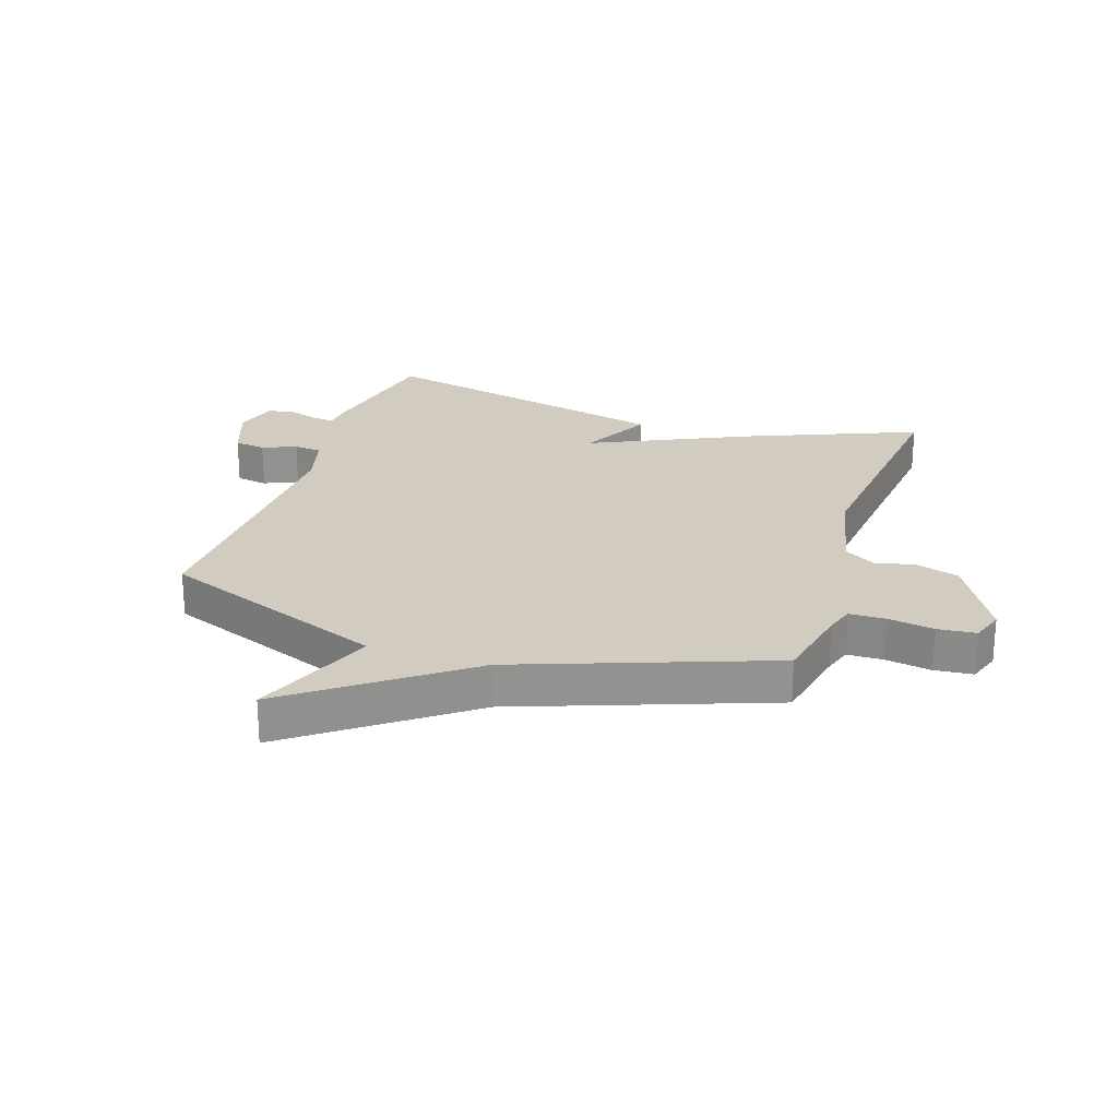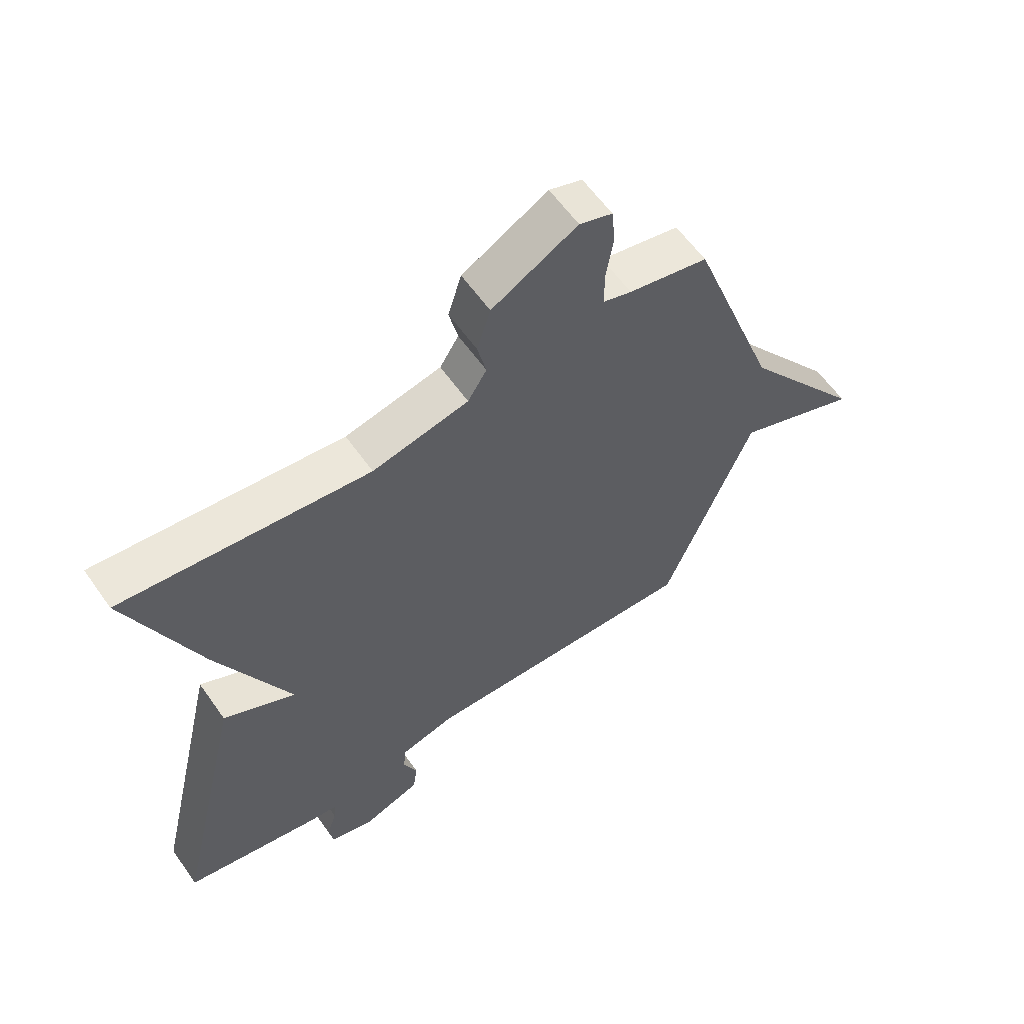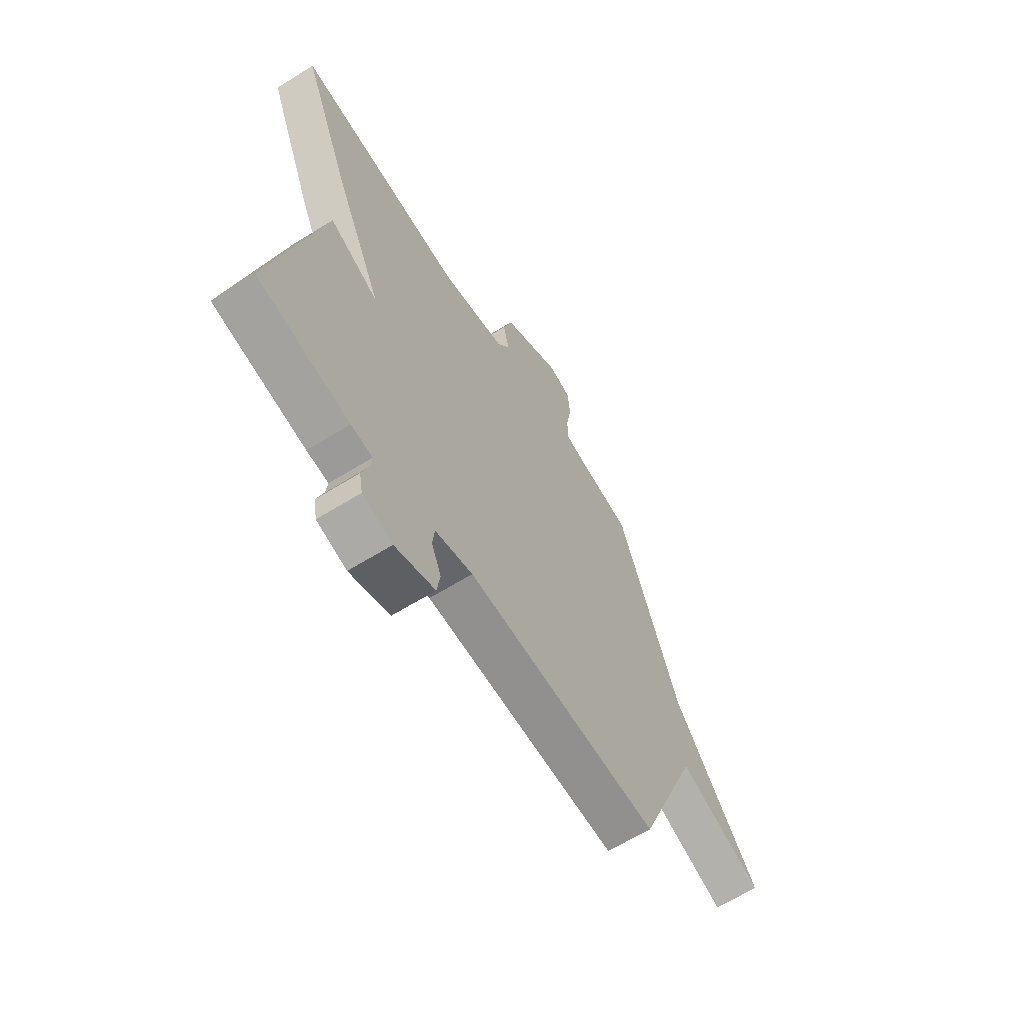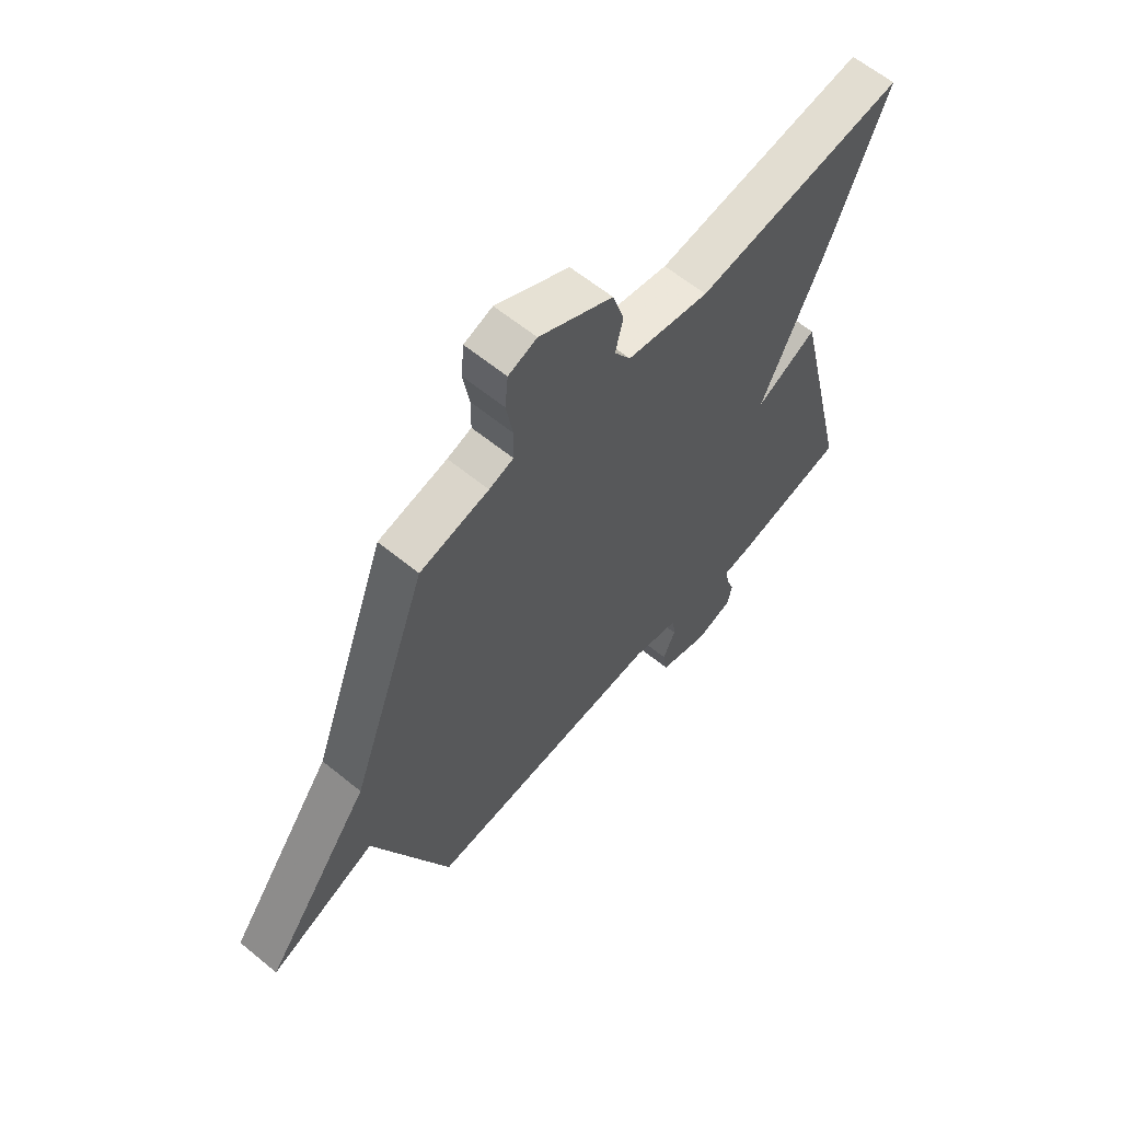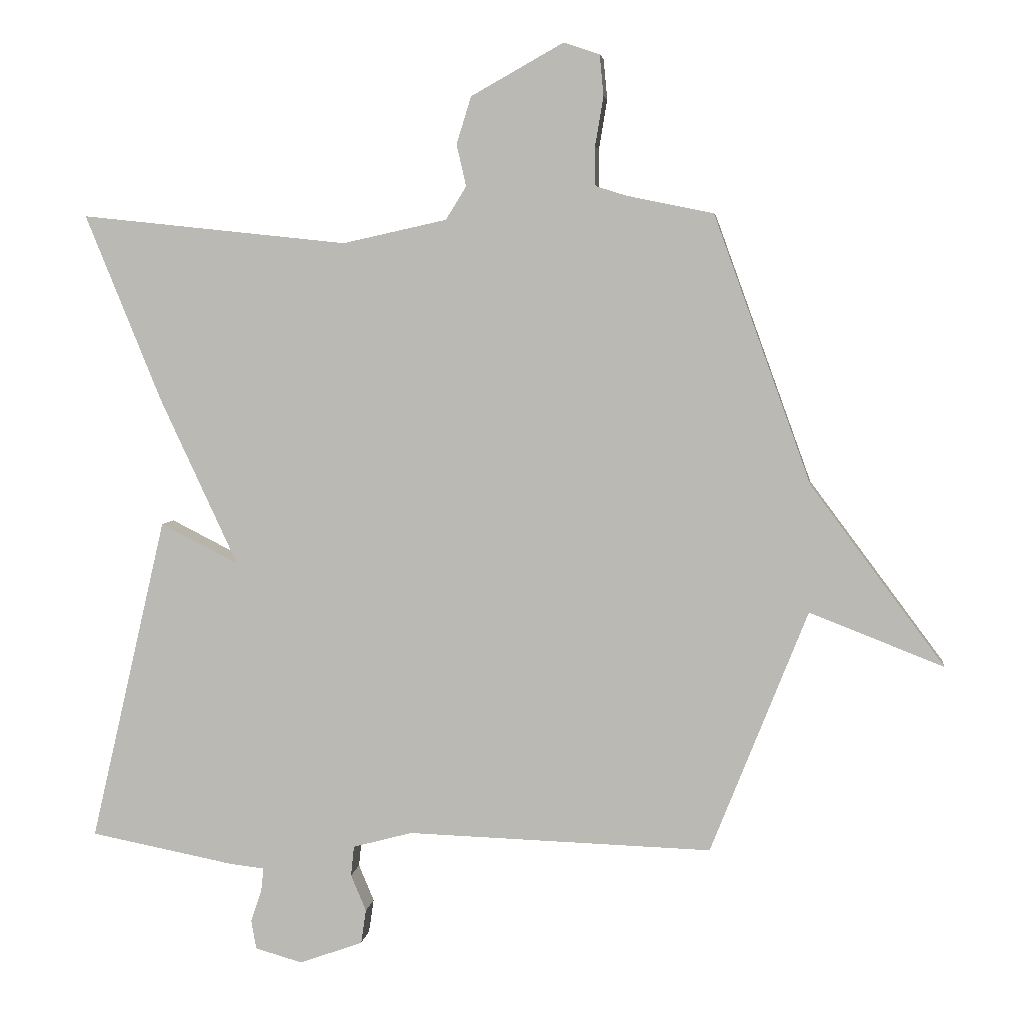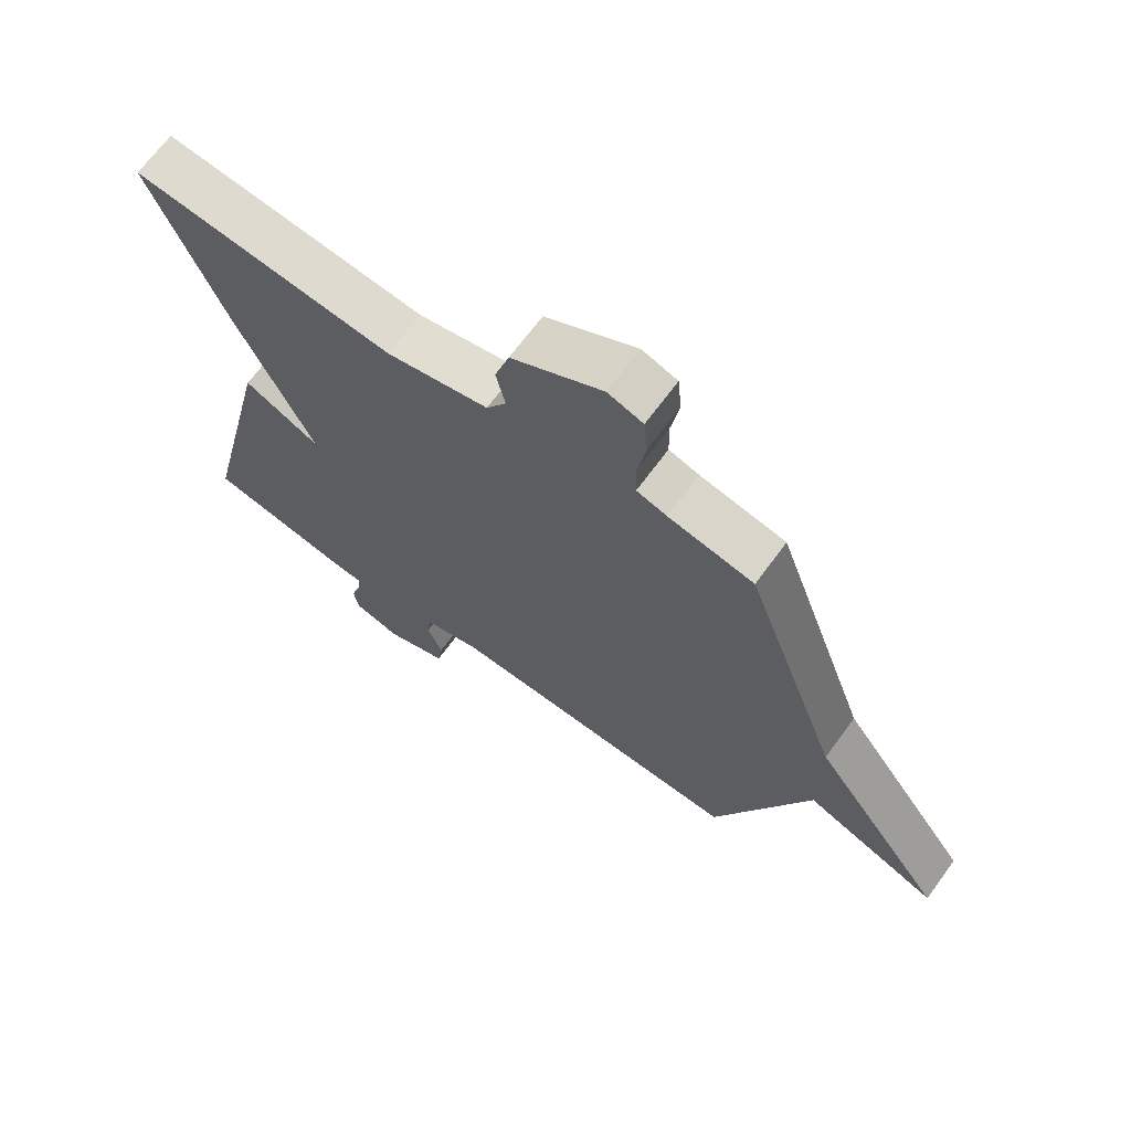
<metadata>
{"format":"obj","ext":"obj","renderer":"f3d","projection":"perspective","resolution":1024,"background":"white","views":[{"elev":23.9,"azim":-71.9,"up":"+Y"},{"elev":60.0,"azim":145.0,"up":"+Z"},{"elev":-64.3,"azim":122.0,"up":"+Z"},{"elev":62.0,"azim":-50.3,"up":"+Z"},{"elev":4.9,"azim":-173.0,"up":"+Z"},{"elev":67.8,"azim":-143.8,"up":"+Z"}]}
</metadata>
<code>
v 0.5 0.07 0.5
v 0.381 0.07 0.208
v 0.259 0.07 -0.054
v 0.381 0.07 0.008
v 0.5 0.07 -0.5
v 0.273 0.07 -0.544
v 0.22 0.07 -0.55
v 0.224 0.07 -0.586
v 0.241 0.07 -0.637
v 0.233 0.07 -0.682
v 0.159 0.07 -0.703
v 0.06 0.07 -0.667
v 0.052 0.07 -0.614
v 0.076 0.07 -0.557
v 0.071 0.07 -0.51
v -0.022 0.07 -0.485
v -0.5 0.07 -0.5
v -0.652 0.07 -0.119
v -0.862 0.07 -0.201
v -0.652 0.07 0.081
v -0.5 0.07 0.5
v -0.364 0.07 0.528
v -0.316 0.07 0.543
v -0.315 0.07 0.604
v -0.328 0.07 0.681
v -0.322 0.07 0.745
v -0.266 0.07 0.764
v -0.121 0.07 0.683
v -0.098 0.07 0.609
v -0.113 0.07 0.544
v -0.081 0.07 0.492
v 0.082 0.07 0.456
v 0.5 0 0.5
v 0.381 0 0.208
v 0.259 0 -0.054
v 0.381 0 0.008
v 0.5 0 -0.5
v 0.273 0 -0.544
v 0.22 0 -0.55
v 0.224 0 -0.586
v 0.241 0 -0.637
v 0.233 0 -0.682
v 0.159 0 -0.703
v 0.06 0 -0.667
v 0.052 0 -0.614
v 0.076 0 -0.557
v 0.071 0 -0.51
v -0.022 0 -0.485
v -0.5 0 -0.5
v -0.652 0 -0.119
v -0.862 0 -0.201
v -0.652 0 0.081
v -0.5 0 0.5
v -0.364 0 0.528
v -0.316 0 0.543
v -0.315 0 0.604
v -0.328 0 0.681
v -0.322 0 0.745
v -0.266 0 0.764
v -0.121 0 0.683
v -0.098 0 0.609
v -0.113 0 0.544
v -0.081 0 0.492
v 0.082 0 0.456
f 28 29 30
f 27 28 30
f 26 27 30
f 25 26 30
f 24 25 30
f 23 24 30 31
f 22 23 31 32
f 20 21 22 32
f 20 32 1
f 19 20 1
f 18 19 1
f 12 13 14
f 11 12 14
f 10 11 14
f 9 10 14
f 8 9 14
f 7 8 14 15
f 7 15 16
f 6 7 16
f 5 6 16
f 4 5 16
f 3 4 16
f 16 17 18
f 3 16 18
f 2 3 18
f 1 2 18
f 62 61 60
f 62 60 59
f 62 59 58
f 62 58 57
f 62 57 56
f 63 62 56 55
f 64 63 55 54
f 64 54 53 52
f 33 64 52
f 33 52 51
f 33 51 50
f 46 45 44
f 46 44 43
f 46 43 42
f 46 42 41
f 46 41 40
f 47 46 40 39
f 48 47 39
f 48 39 38
f 48 38 37
f 48 37 36
f 48 36 35
f 50 49 48
f 50 48 35
f 50 35 34
f 50 34 33
f 1 33 34 2
f 2 34 35 3
f 3 35 36 4
f 4 36 37 5
f 5 37 38 6
f 6 38 39 7
f 7 39 40 8
f 8 40 41 9
f 9 41 42 10
f 10 42 43 11
f 11 43 44 12
f 12 44 45 13
f 13 45 46 14
f 14 46 47 15
f 15 47 48 16
f 16 48 49 17
f 17 49 50 18
f 18 50 51 19
f 19 51 52 20
f 20 52 53 21
f 21 53 54 22
f 22 54 55 23
f 23 55 56 24
f 24 56 57 25
f 25 57 58 26
f 26 58 59 27
f 27 59 60 28
f 28 60 61 29
f 29 61 62 30
f 30 62 63 31
f 31 63 64 32
f 32 64 33 1

</code>
